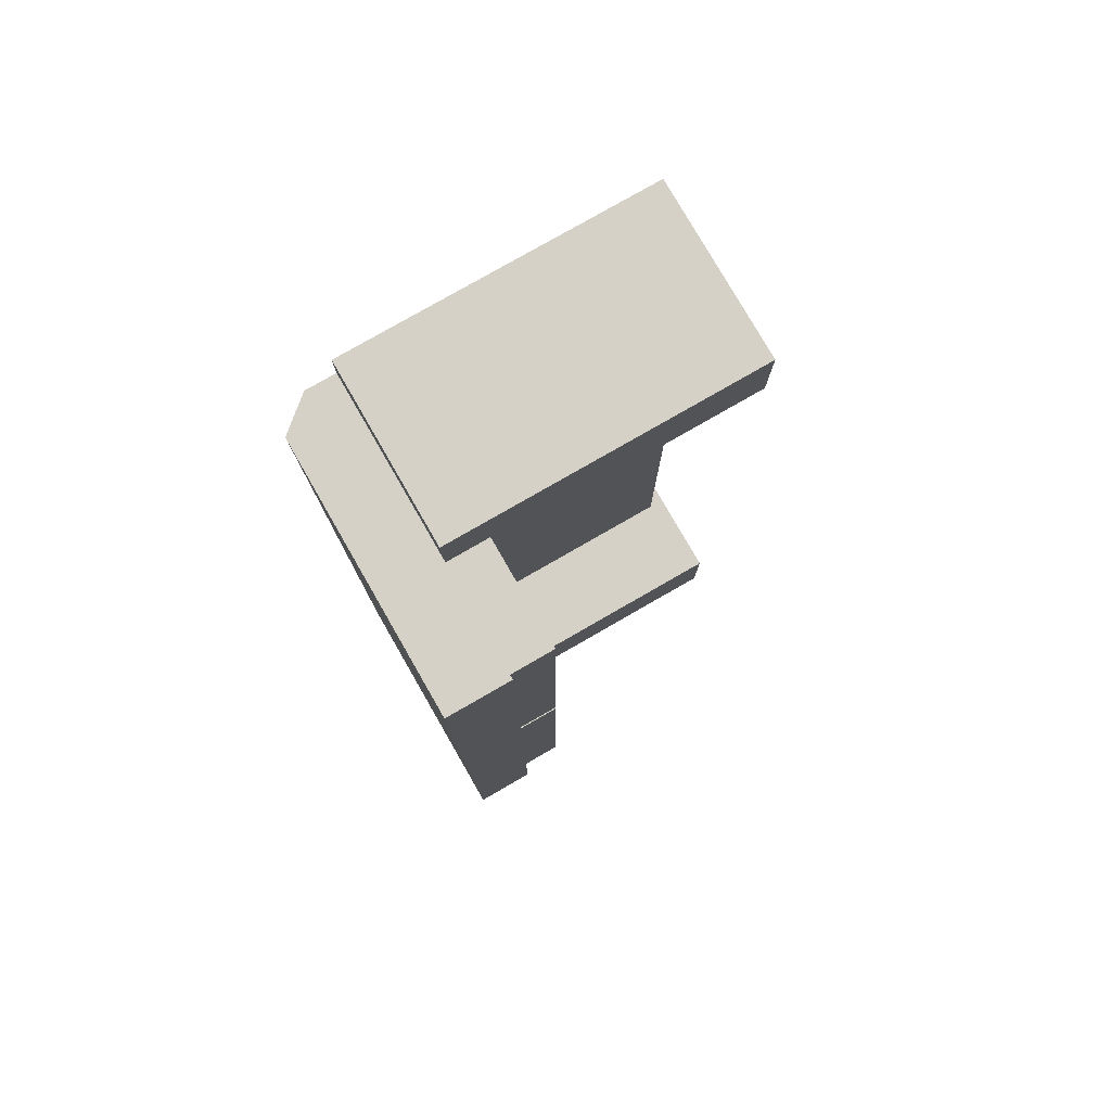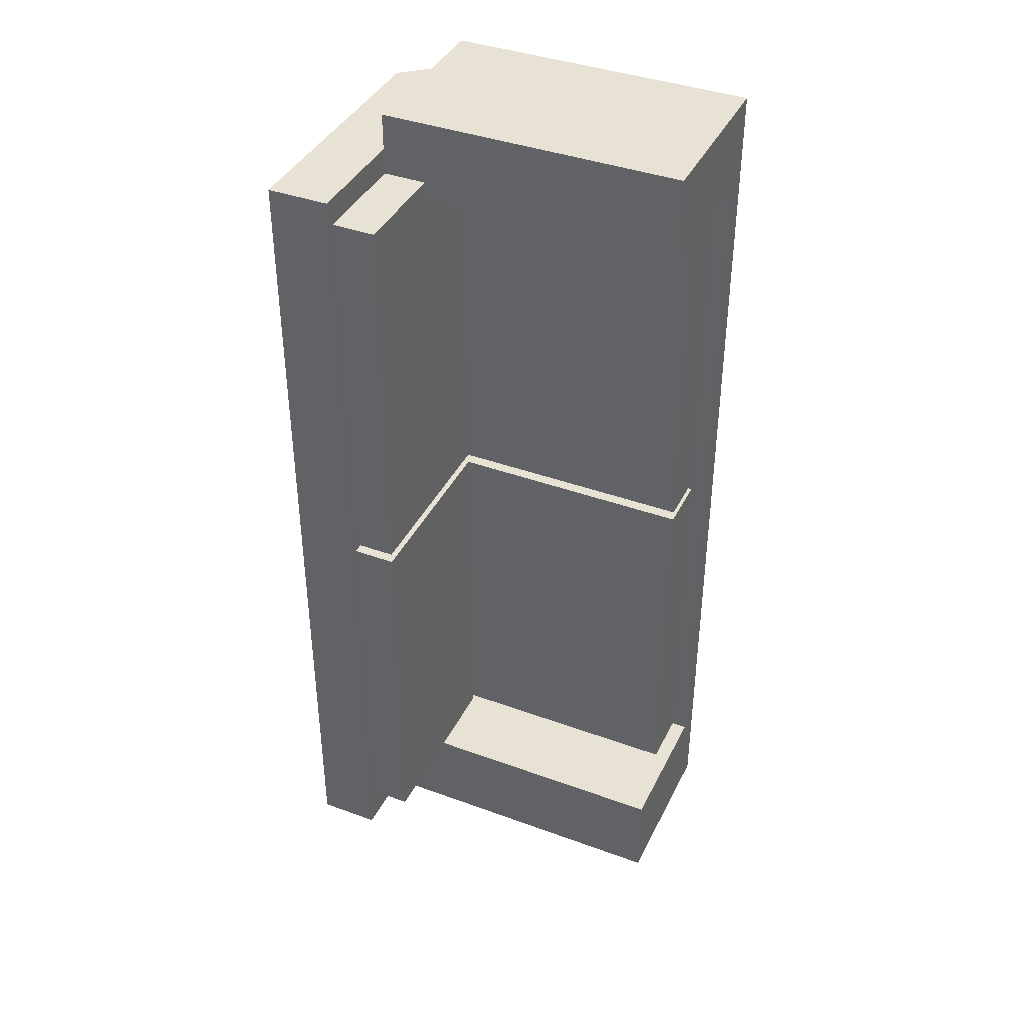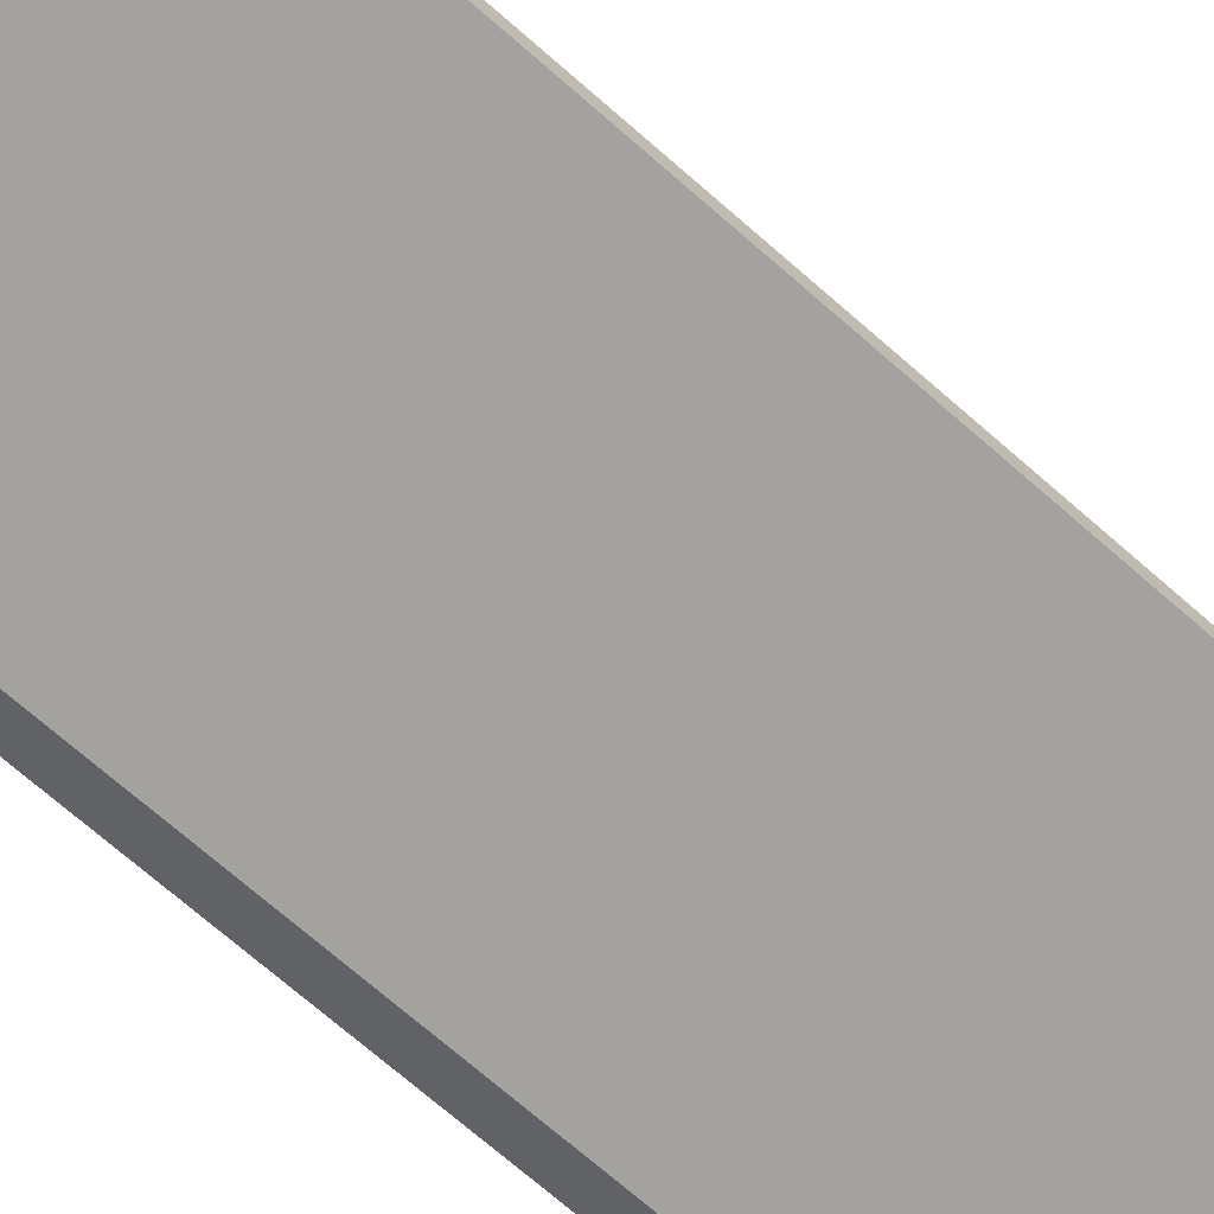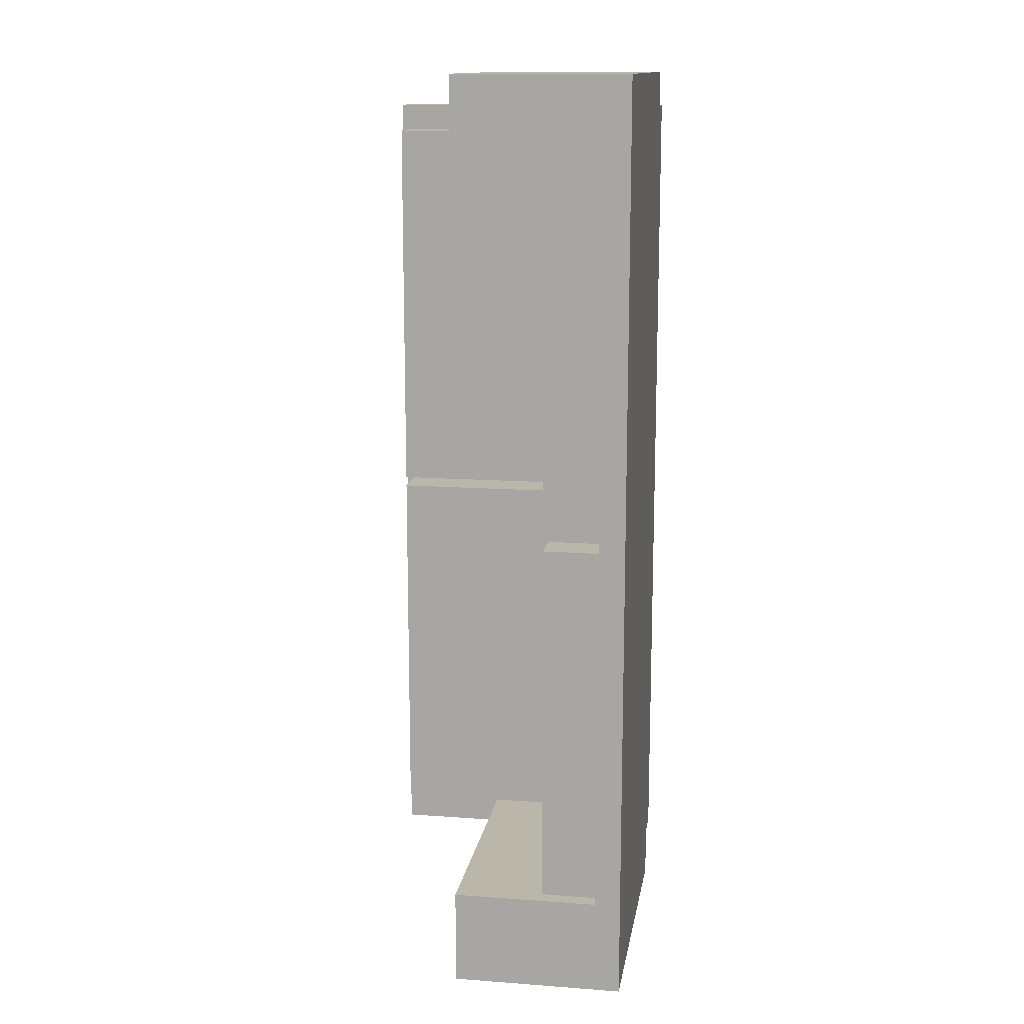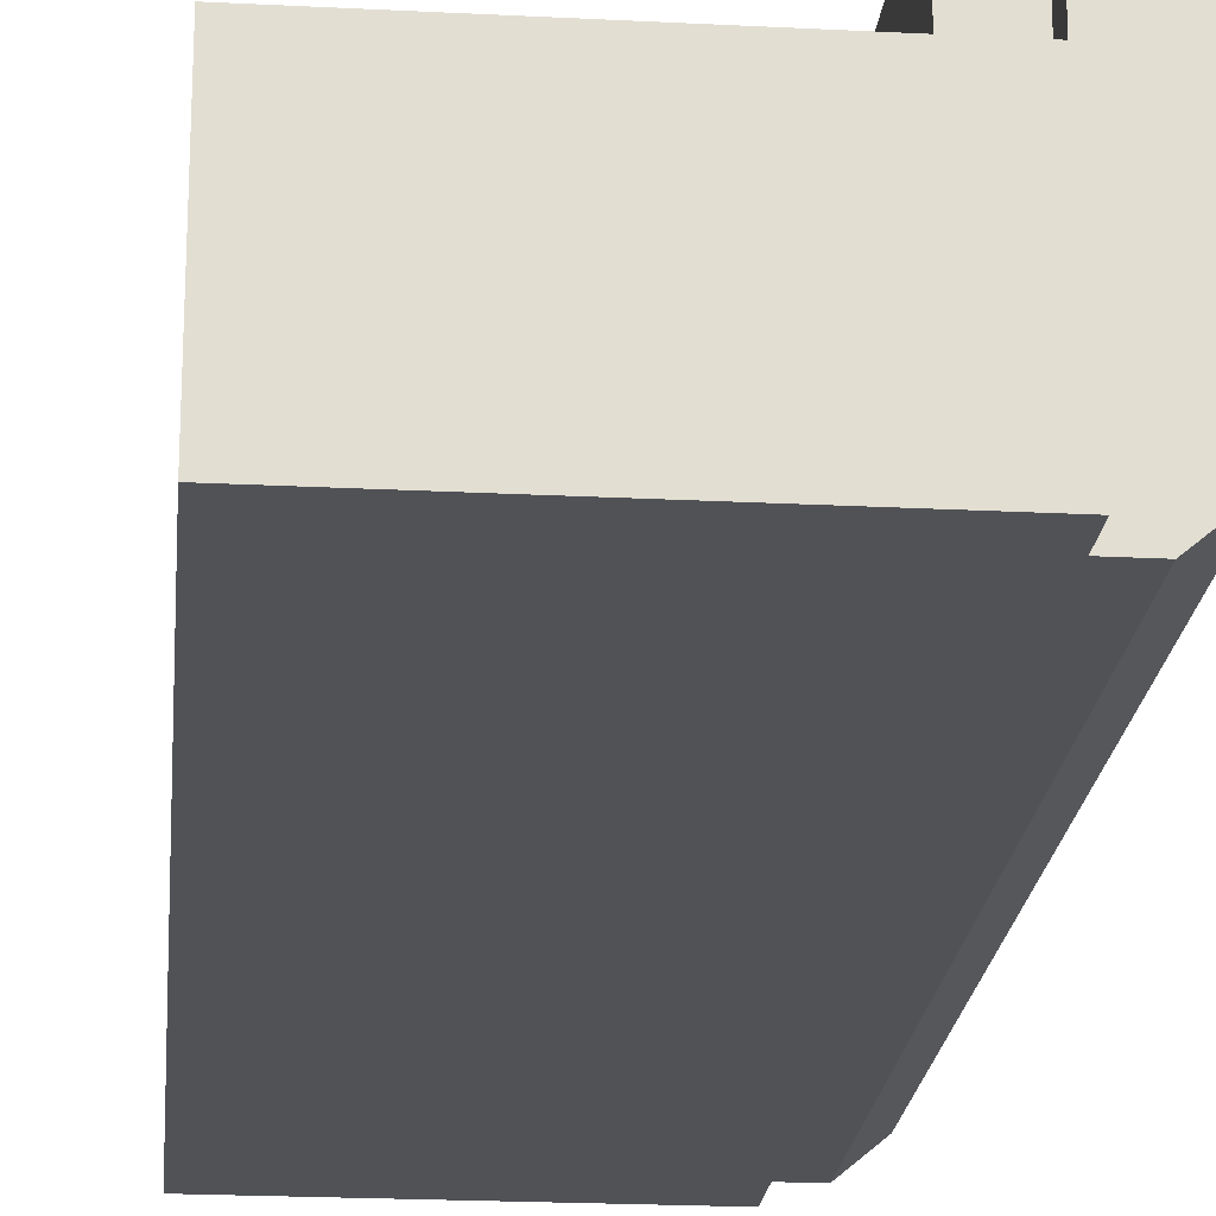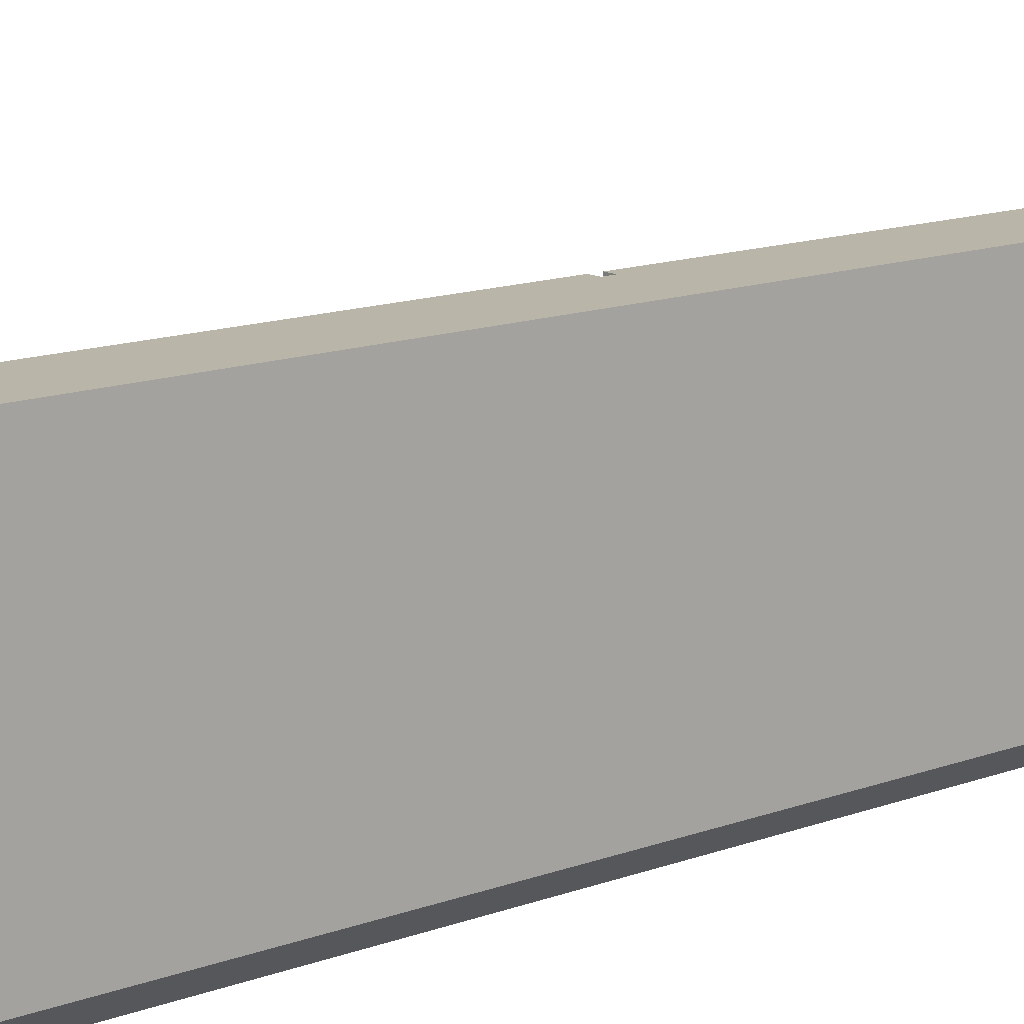
<metadata>
{"format":"obj","ext":"obj","renderer":"f3d","projection":"perspective","resolution":1024,"background":"white","views":[{"elev":78.8,"azim":150.1,"up":"+Z"},{"elev":39.7,"azim":-155.6,"up":"+Z"},{"elev":-72.6,"azim":-131.0,"up":"+Y"},{"elev":13.8,"azim":-80.7,"up":"+Z"},{"elev":-21.1,"azim":-5.3,"up":"+Y"},{"elev":13.7,"azim":50.4,"up":"+Y"}]}
</metadata>
<code>
o Cube.013_Cube.096
v 3.346 0.571 -10.68
v 3.346 0.462 -10.68
v 3.346 0.571 -7.178
v 3.346 0.462 -7.178
v 2.097 0.571 -10.68
v 2.097 0.462 -10.68
v 2.097 0.571 -7.178
v 2.097 0.462 -7.178
v 3.346 0.571 -10.9
v 3.346 0.462 -10.9
v 2.097 0.462 -10.9
v 2.097 0.571 -10.9
v 3.346 0.462 -7.029
v 3.346 0.571 -7.029
v 2.097 0.571 -7.029
v 2.097 0.462 -7.029
v 2.097 1.179 -7.178
v 3.346 1.179 -7.178
v 3.346 1.179 -10.68
v 2.097 1.179 -10.68
v 3.346 1.179 -10.9
v 2.097 1.179 -10.9
v 2.097 1.179 -7.029
v 3.346 1.179 -7.029
v 2.097 0.571 -7.363
v 3.346 0.571 -7.363
v 3.346 0.571 -10.5
v 2.097 0.571 -10.5
v 2.097 1.179 -7.363
v 3.346 1.179 -7.363
v 3.346 1.179 -10.5
v 2.097 1.179 -10.5
v 3.598 0.571 -7.178
v 3.598 0.571 -10.68
v 3.468 0.462 -10.68
v 3.468 0.462 -7.178
v 3.346 1.644 -7.178
v 3.346 1.644 -10.68
v 3.598 1.644 -7.178
v 3.598 1.644 -10.68
v 3.28 0.5653 -10.52
v 3.28 0.5653 -8.956
v 2.163 0.5653 -10.52
v 2.163 0.5653 -8.956
v 3.28 0.8104 -8.956
v 3.28 0.8104 -10.52
v 2.163 0.8104 -8.956
v 2.163 0.8104 -10.52
v 3.28 0.5653 -8.913
v 3.28 0.5653 -7.309
v 2.163 0.5653 -8.913
v 2.163 0.5653 -7.309
v 3.28 0.8104 -7.309
v 3.28 0.8104 -8.913
v 2.163 0.8104 -7.309
v 2.163 0.8104 -8.913
v 3.169 0.8355 -10.5
v 3.169 0.8355 -8.933
v 3.169 1.612 -10.5
v 3.169 1.612 -8.933
v 3.522 0.8355 -8.933
v 3.522 0.8355 -10.5
v 3.522 1.612 -8.933
v 3.522 1.612 -10.5
v 3.169 0.8355 -8.891
v 3.169 0.8355 -7.287
v 3.169 1.612 -8.891
v 3.169 1.612 -7.287
v 3.522 0.8355 -7.287
v 3.522 0.8355 -8.891
v 3.522 1.612 -7.287
v 3.522 1.612 -8.891
f 4 2 35
f 7 8 16
f 8 7 5
f 2 6 11
f 7 3 1
f 4 8 6
f 11 12 9
f 6 5 12
f 1 2 10
f 14 3 18
f 13 14 15
f 1 9 21
f 8 4 13
f 4 3 14
f 20 19 21
f 18 17 23
f 17 18 30
f 7 15 23
f 12 5 20
f 9 12 22
f 15 14 24
f 18 3 26
f 26 25 29
f 28 27 31
f 3 7 25
f 7 17 29
f 19 20 32
f 1 19 31
f 20 5 28
f 5 1 27
f 35 34 33
f 1 3 37
f 3 4 36
f 1 34 35
f 38 37 39
f 34 1 38
f 33 34 40
f 3 33 39
f 41 42 44
f 47 45 46
f 43 44 47
f 42 41 46
f 41 43 48
f 44 42 45
f 49 50 52
f 55 53 54
f 51 52 55
f 50 49 54
f 49 51 56
f 52 50 53
f 57 58 60
f 63 61 62
f 59 60 63
f 58 57 62
f 57 59 64
f 60 58 61
f 65 66 68
f 71 69 70
f 67 68 71
f 66 65 70
f 65 67 72
f 68 66 69
f 4 35 36
f 7 16 15
f 8 5 6
f 2 11 10
f 7 1 5
f 4 6 2
f 11 9 10
f 6 12 11
f 1 10 9
f 14 18 24
f 13 15 16
f 1 21 19
f 8 13 16
f 4 14 13
f 20 21 22
f 18 23 24
f 17 30 29
f 7 23 17
f 12 20 22
f 9 22 21
f 15 24 23
f 18 26 30
f 26 29 30
f 28 31 32
f 3 25 26
f 7 29 25
f 19 32 31
f 1 31 27
f 20 28 32
f 5 27 28
f 35 33 36
f 1 37 38
f 3 36 33
f 1 35 2
f 38 39 40
f 34 38 40
f 33 40 39
f 3 39 37
f 41 44 43
f 47 46 48
f 43 47 48
f 42 46 45
f 41 48 46
f 44 45 47
f 49 52 51
f 55 54 56
f 51 55 56
f 50 54 53
f 49 56 54
f 52 53 55
f 57 60 59
f 63 62 64
f 59 63 64
f 58 62 61
f 57 64 62
f 60 61 63
f 65 68 67
f 71 70 72
f 67 71 72
f 66 70 69
f 65 72 70
f 68 69 71

</code>
